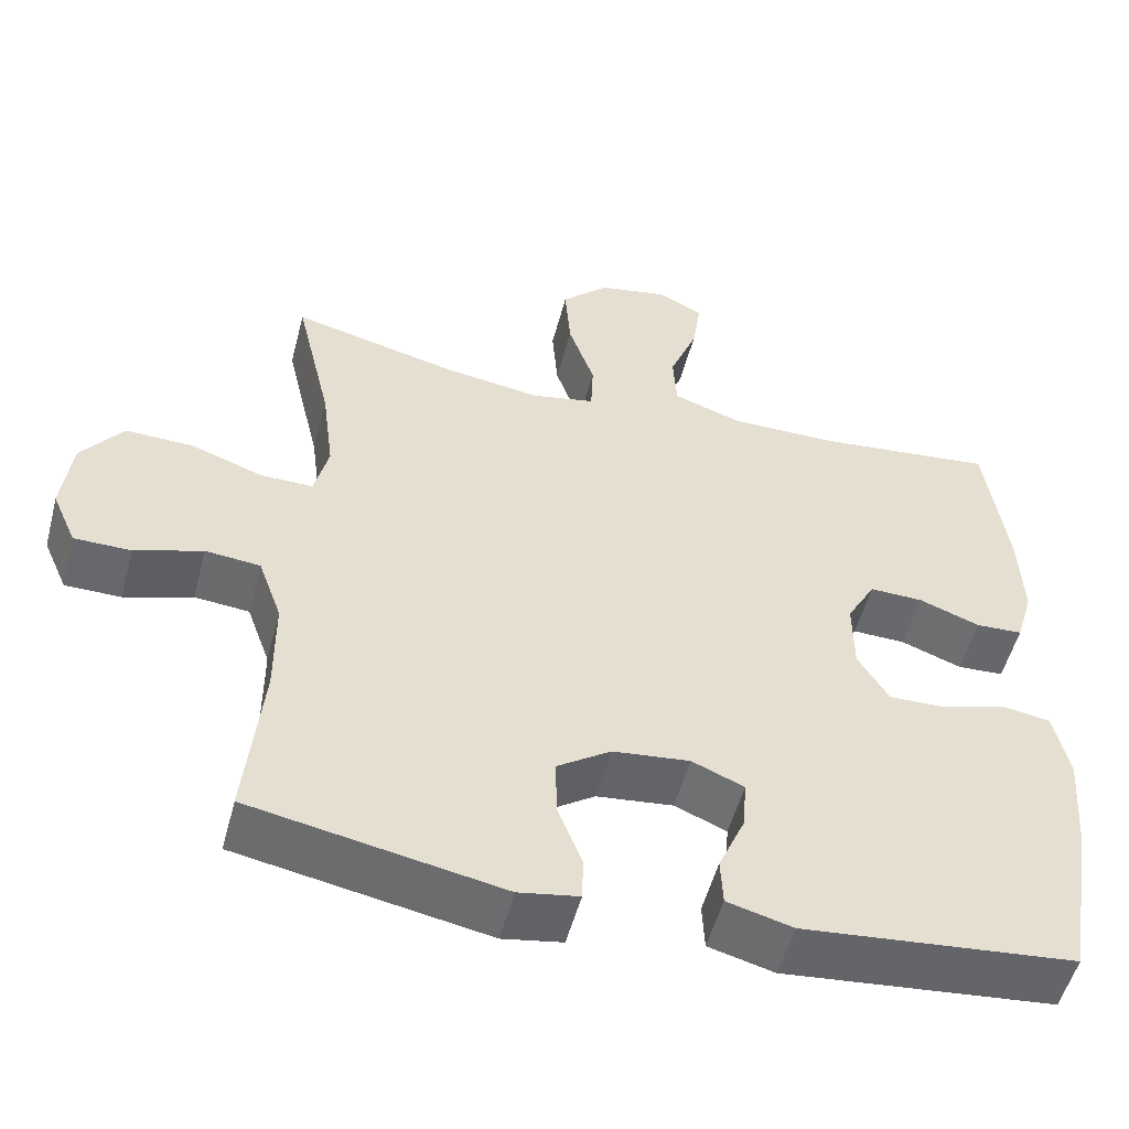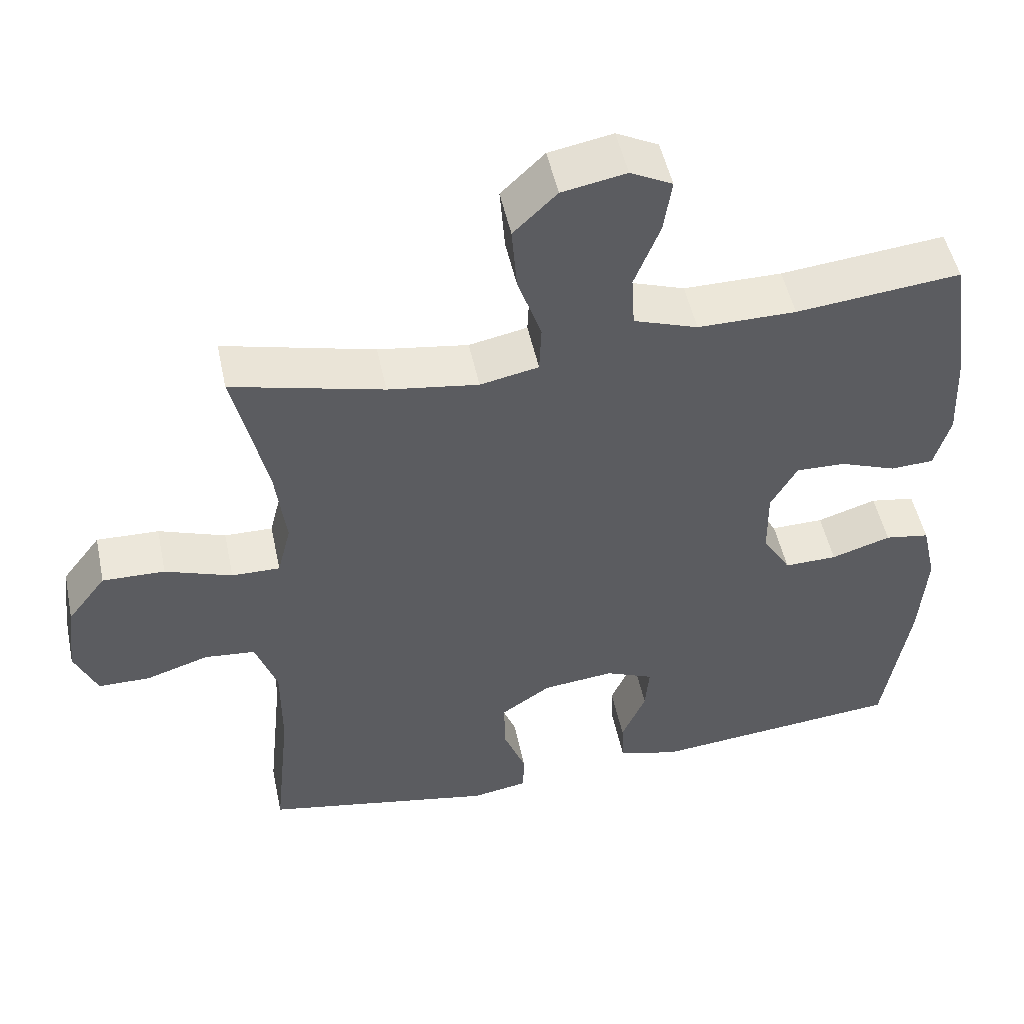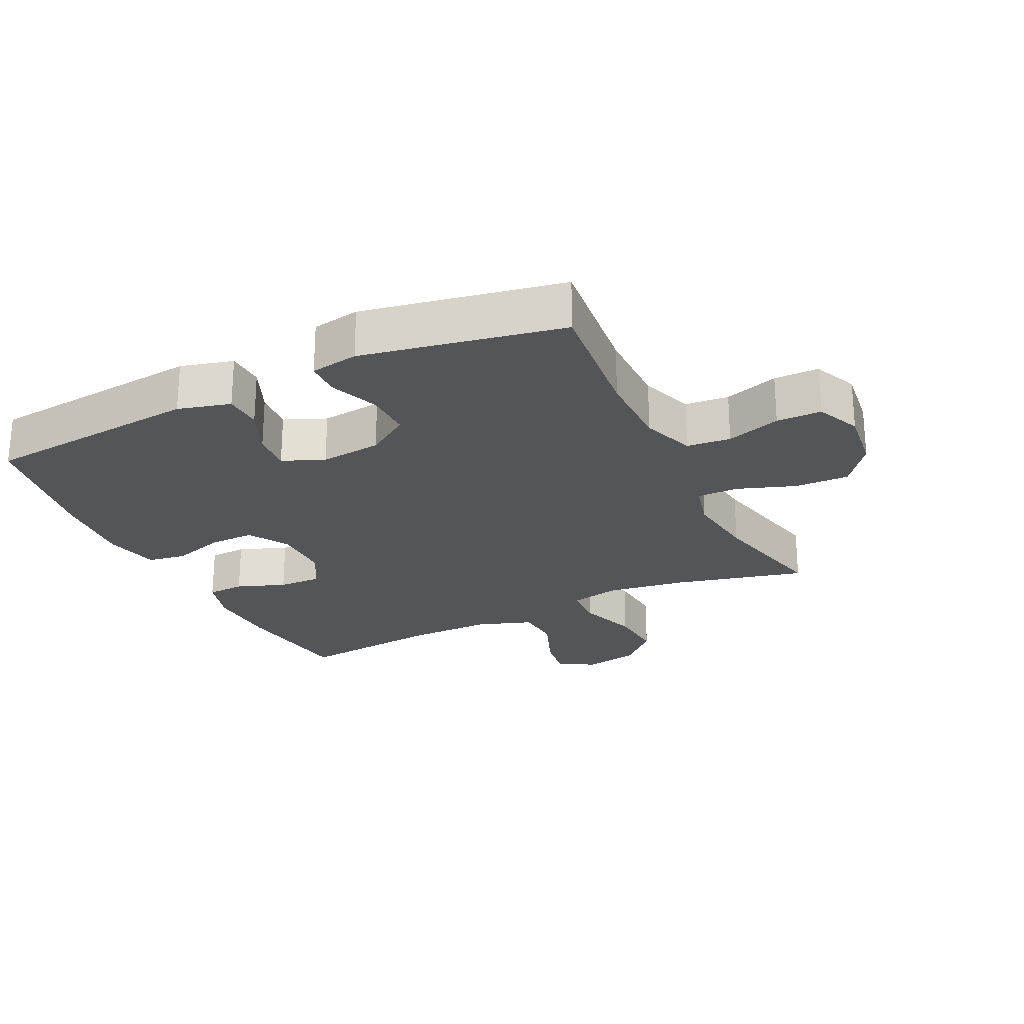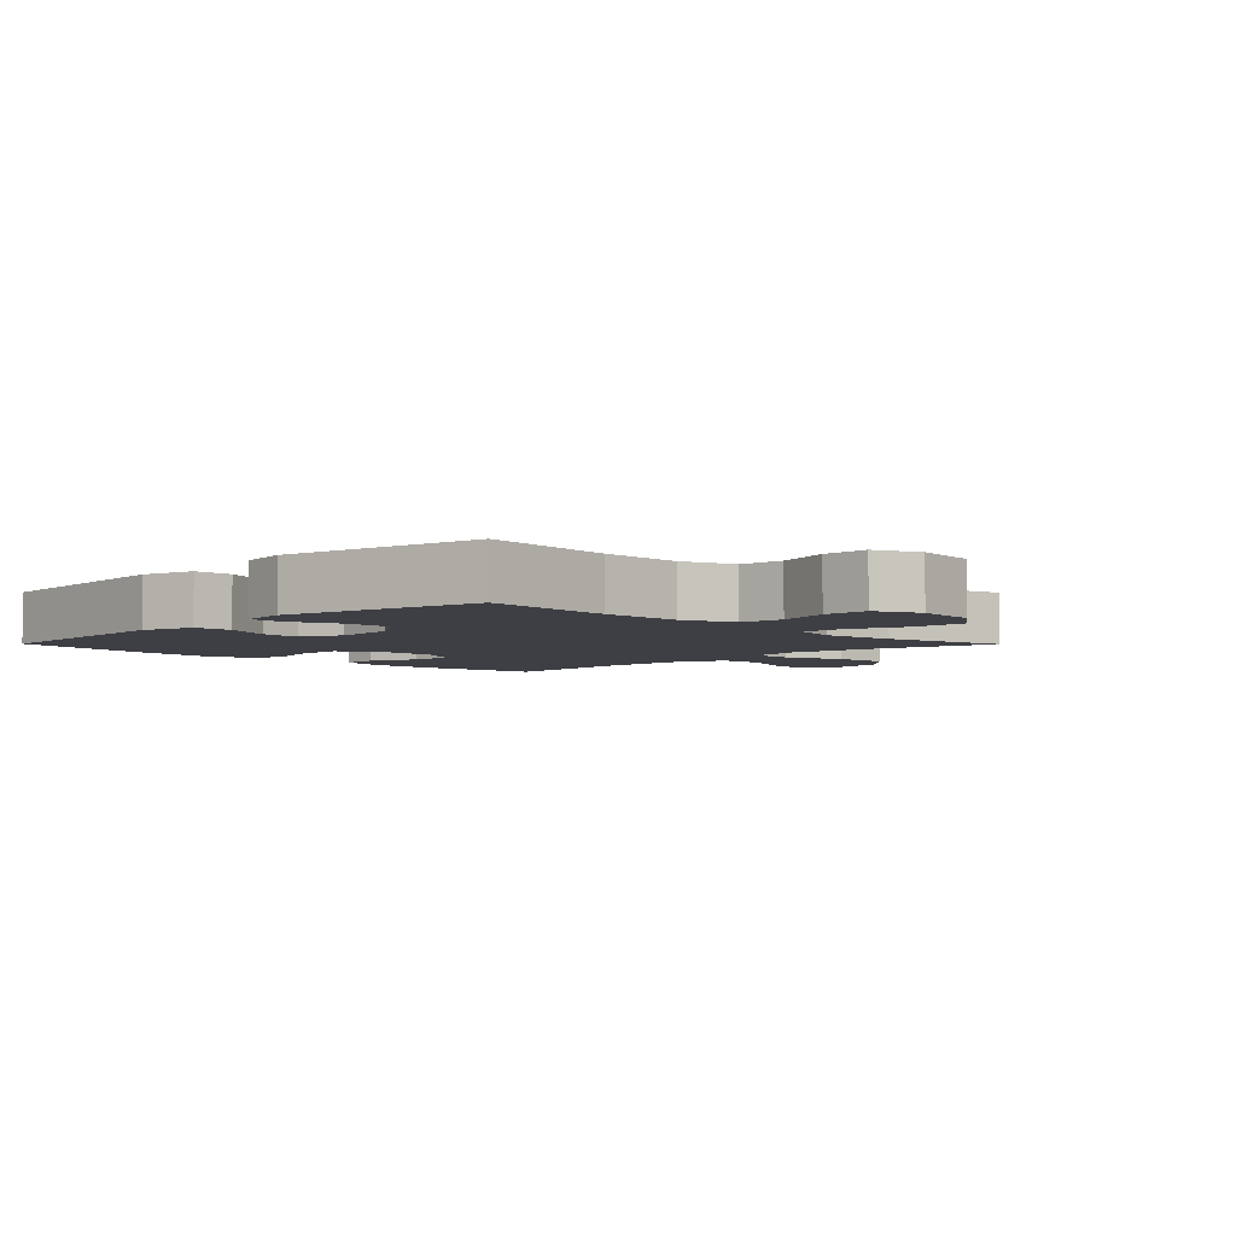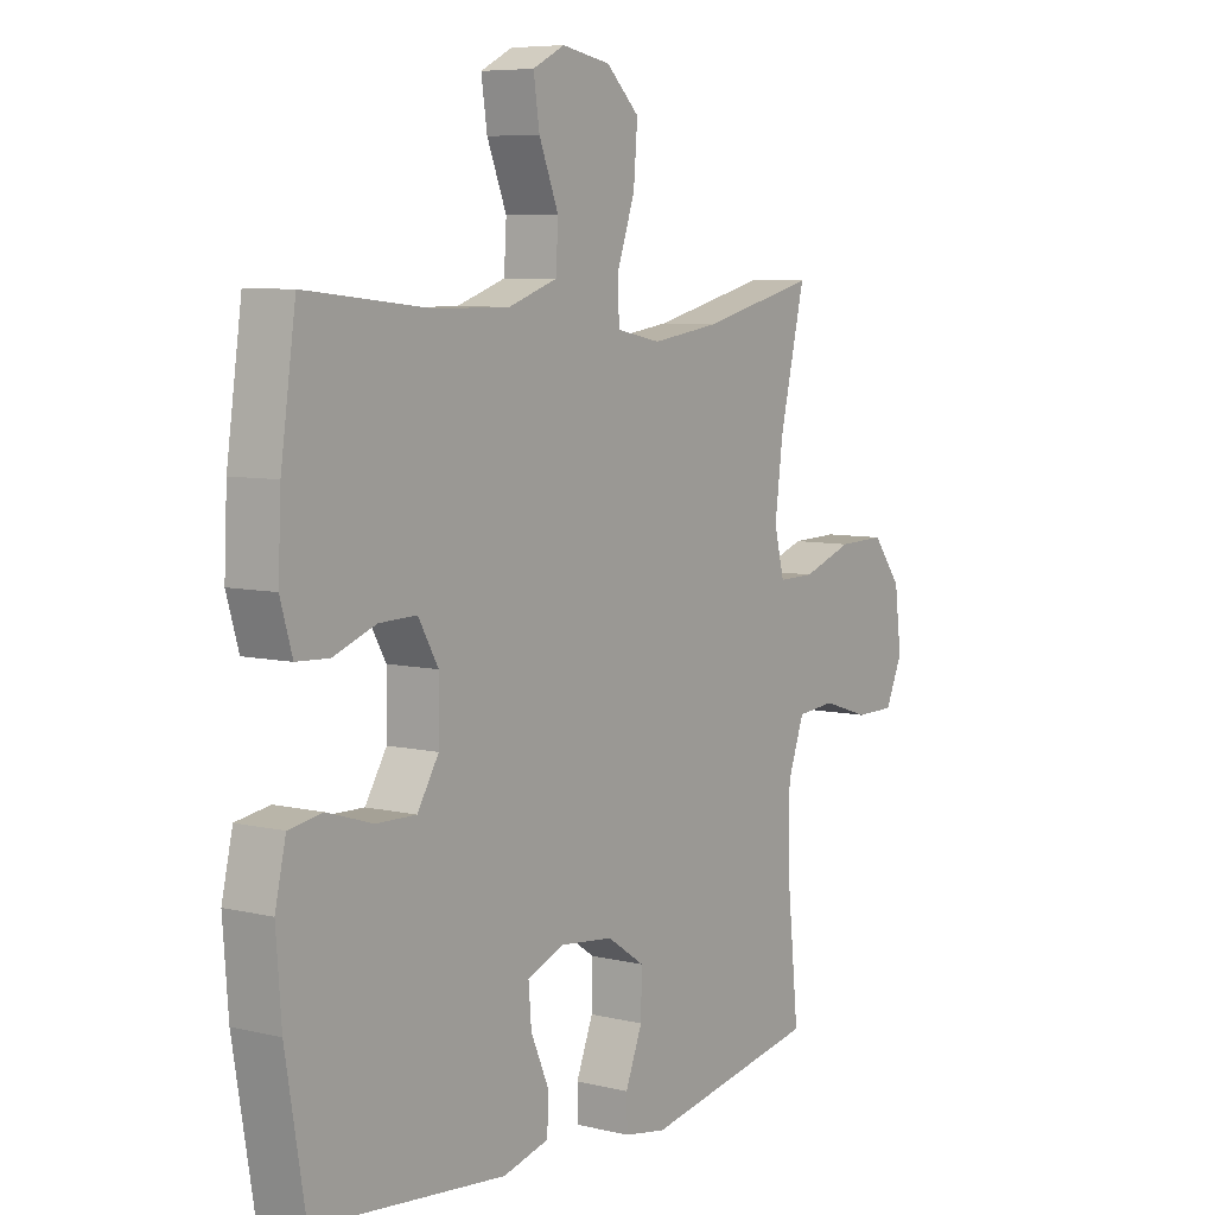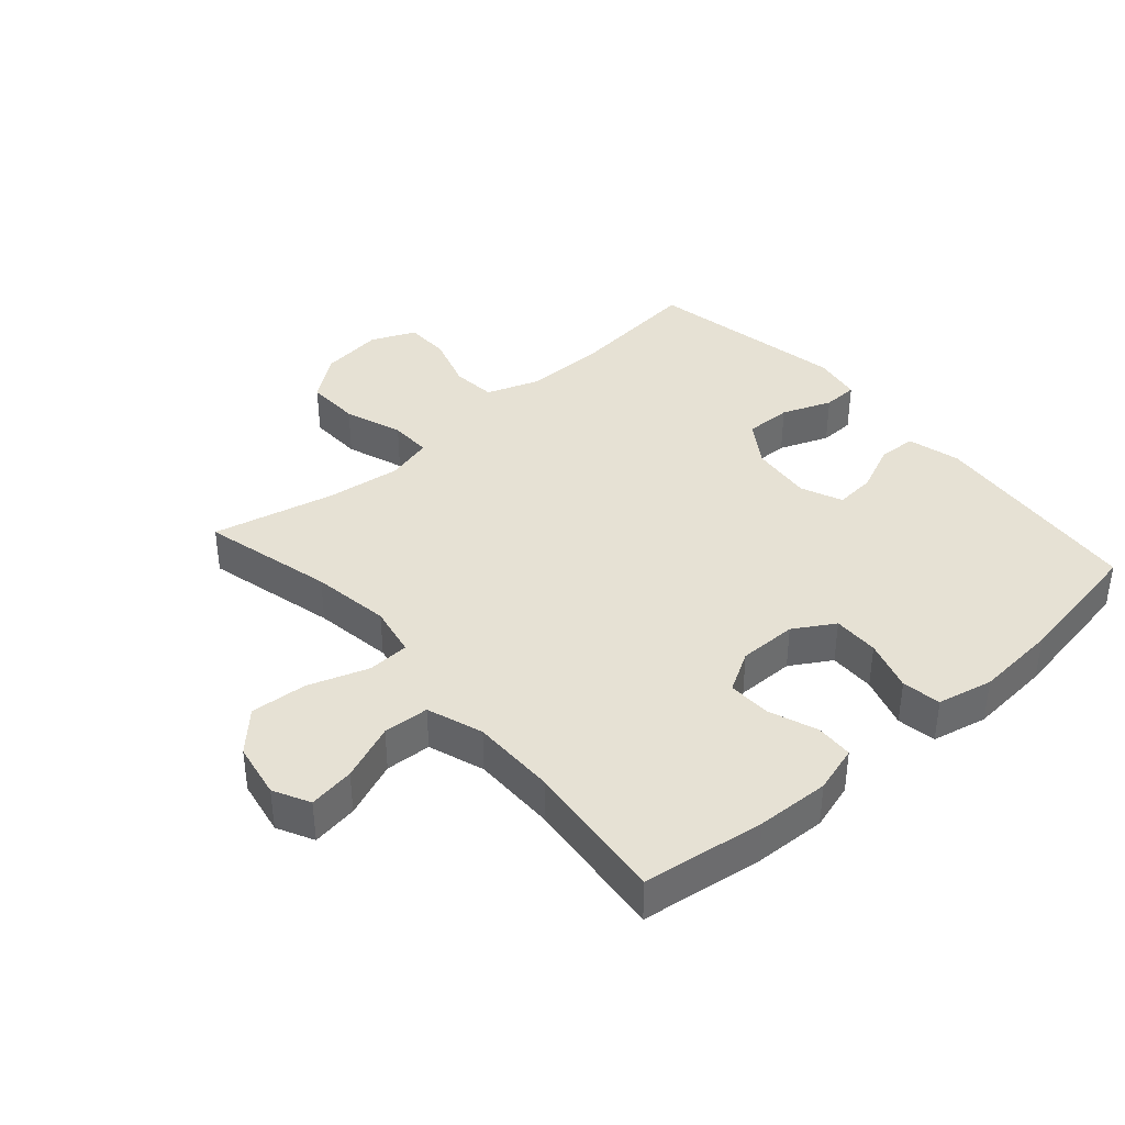
<metadata>
{"format":"obj","ext":"obj","renderer":"f3d","projection":"perspective","resolution":1024,"background":"white","views":[{"elev":-52.5,"azim":-14.6,"up":"+Z"},{"elev":50.2,"azim":-11.9,"up":"+Z"},{"elev":-24.6,"azim":-154.2,"up":"+Y"},{"elev":-4.5,"azim":-135.3,"up":"+Y"},{"elev":6.9,"azim":125.1,"up":"+Z"},{"elev":39.3,"azim":48.6,"up":"+Y"}]}
</metadata>
<code>
o path7250
v -0.4232 0.0375 0.2818
v -0.4081 0.0375 0.1644
v -0.4268 0.0375 0.0901
v -0.4939 0.0375 0.09113
v -0.5868 0.0375 0.124
v -0.6736 0.0375 0.1265
v -0.7272 0.0375 0.0568
v -0.7397 0.0375 -0.04432
v -0.7083 0.0375 -0.1155
v -0.6359 0.0375 -0.116
v -0.5486 0.0375 -0.08816
v -0.4781 0.0375 -0.09484
v -0.4478 0.0375 -0.1796
v -0.4476 0.0375 -0.3081
v -0.4695 0.0375 -0.5221
v -0.1472 0.0375 -0.5829
v -0.06993 0.0375 -0.5696
v -0.06839 0.0375 -0.5135
v -0.09948 0.0375 -0.4342
v -0.1012 0.0375 -0.3595
v -0.03199 0.0375 -0.3131
v 0.06694 0.0375 -0.3024
v 0.134 0.0375 -0.3305
v 0.1286 0.0375 -0.3954
v 0.09484 0.0375 -0.4729
v 0.09776 0.0375 -0.5336
v 0.1824 0.0375 -0.556
v 0.5322 0.0375 -0.5221
v 0.5685 0.0375 -0.3042
v 0.5785 0.0375 -0.1727
v 0.5585 0.0375 -0.08447
v 0.4962 0.0375 -0.07429
v 0.4133 0.0375 -0.1003
v 0.3398 0.0375 -0.1017
v 0.3004 0.0375 -0.03694
v 0.2995 0.0375 0.05628
v 0.3362 0.0375 0.1208
v 0.405 0.0375 0.1187
v 0.4832 0.0375 0.08965
v 0.5432 0.0375 0.09243
v 0.5653 0.0375 0.1679
v 0.56 0.0375 0.2845
v 0.5322 0.0375 0.4798
v 0.3031 0.0375 0.4559
v 0.166 0.0375 0.4555
v 0.07657 0.0375 0.4866
v 0.07209 0.0375 0.5598
v 0.1079 0.0375 0.6503
v 0.1189 0.0375 0.724
v 0.06048 0.0375 0.7536
v -0.02864 0.0375 0.7371
v -0.08913 0.0375 0.6789
v -0.08188 0.0375 0.5881
v -0.04864 0.0375 0.4926
v -0.05138 0.0375 0.4252
v -0.1328 0.0375 0.4088
v -0.2587 0.0375 0.4274
v -0.4695 0.0375 0.4798
v -0.4232 -0.0375 0.2818
v -0.4081 -0.0375 0.1644
v -0.4268 -0.0375 0.0901
v -0.4939 -0.0375 0.09113
v -0.5868 -0.0375 0.124
v -0.6736 -0.0375 0.1265
v -0.7272 -0.0375 0.0568
v -0.7397 -0.0375 -0.04432
v -0.7083 -0.0375 -0.1155
v -0.6359 -0.0375 -0.116
v -0.5486 -0.0375 -0.08816
v -0.4781 -0.0375 -0.09484
v -0.4478 -0.0375 -0.1796
v -0.4476 -0.0375 -0.3081
v -0.4695 -0.0375 -0.5221
v -0.1472 -0.0375 -0.5829
v -0.06993 -0.0375 -0.5696
v -0.06839 -0.0375 -0.5135
v -0.09948 -0.0375 -0.4342
v -0.1012 -0.0375 -0.3595
v -0.03199 -0.0375 -0.3131
v 0.06694 -0.0375 -0.3024
v 0.134 -0.0375 -0.3305
v 0.1286 -0.0375 -0.3954
v 0.09484 -0.0375 -0.4729
v 0.09776 -0.0375 -0.5336
v 0.1824 -0.0375 -0.556
v 0.5322 -0.0375 -0.5221
v 0.5685 -0.0375 -0.3042
v 0.5785 -0.0375 -0.1727
v 0.5585 -0.0375 -0.08447
v 0.4962 -0.0375 -0.07429
v 0.4133 -0.0375 -0.1003
v 0.3398 -0.0375 -0.1017
v 0.3004 -0.0375 -0.03694
v 0.2995 -0.0375 0.05628
v 0.3362 -0.0375 0.1208
v 0.405 -0.0375 0.1187
v 0.4832 -0.0375 0.08965
v 0.5432 -0.0375 0.09243
v 0.5653 -0.0375 0.1679
v 0.56 -0.0375 0.2845
v 0.5322 -0.0375 0.4798
v 0.3031 -0.0375 0.4559
v 0.166 -0.0375 0.4555
v 0.07657 -0.0375 0.4866
v 0.07209 -0.0375 0.5598
v 0.1079 -0.0375 0.6503
v 0.1189 -0.0375 0.724
v 0.06048 -0.0375 0.7536
v -0.02864 -0.0375 0.7371
v -0.08913 -0.0375 0.6789
v -0.08188 -0.0375 0.5881
v -0.04864 -0.0375 0.4926
v -0.05138 -0.0375 0.4252
v -0.1328 -0.0375 0.4088
v -0.2587 -0.0375 0.4274
v -0.4695 -0.0375 0.4798
v -0.7272 0.0375 0.0568
v -0.7397 0.0375 -0.04432
v -0.7083 0.0375 -0.1155
v -0.7083 0.0375 -0.1155
v -0.6736 0.0375 0.1265
v -0.6359 0.0375 -0.116
v -0.5868 0.0375 0.124
v -0.5486 0.0375 -0.08816
v -0.4939 0.0375 0.09113
v -0.4781 0.0375 -0.09484
v -0.4781 0.0375 -0.09484
v -0.4268 0.0375 0.0901
v -0.4268 0.0375 0.0901
v -0.4478 0.0375 -0.1796
v -0.4476 0.0375 -0.3081
v -0.4695 0.0375 -0.5221
v -0.4695 0.0375 -0.5221
v -0.4695 0.0375 0.4798
v -0.4695 0.0375 0.4798
v -0.4232 0.0375 0.2818
v -0.4081 0.0375 0.1644
v -0.2587 0.0375 0.4274
v -0.1472 0.0375 -0.5829
v -0.1328 0.0375 0.4088
v -0.06993 0.0375 -0.5696
v -0.06993 0.0375 -0.5696
v -0.05138 0.0375 0.4252
v -0.05138 0.0375 0.4252
v -0.09948 0.0375 -0.4342
v -0.1012 0.0375 -0.3595
v -0.03199 0.0375 -0.3131
v -0.06839 0.0375 -0.5135
v -0.02864 0.0375 0.7371
v -0.08913 0.0375 0.6789
v -0.08188 0.0375 0.5881
v -0.04864 0.0375 0.4926
v 0.06694 0.0375 -0.3024
v 0.06048 0.0375 0.7536
v 0.1189 0.0375 0.724
v 0.1189 0.0375 0.724
v 0.07657 0.0375 0.4866
v 0.07657 0.0375 0.4866
v 0.07209 0.0375 0.5598
v 0.134 0.0375 -0.3305
v 0.134 0.0375 -0.3305
v 0.1079 0.0375 0.6503
v 0.166 0.0375 0.4555
v 0.1286 0.0375 -0.3954
v 0.09484 0.0375 -0.4729
v 0.09776 0.0375 -0.5336
v 0.09776 0.0375 -0.5336
v 0.1824 0.0375 -0.556
v 0.3031 0.0375 0.4559
v 0.3004 0.0375 -0.03694
v 0.2995 0.0375 0.05628
v 0.3362 0.0375 0.1208
v 0.3362 0.0375 0.1208
v 0.3398 0.0375 -0.1017
v 0.405 0.0375 0.1187
v 0.4133 0.0375 -0.1003
v 0.4832 0.0375 0.08965
v 0.4962 0.0375 -0.07429
v 0.5322 0.0375 0.4798
v 0.5322 0.0375 0.4798
v 0.5432 0.0375 0.09243
v 0.5432 0.0375 0.09243
v 0.5585 0.0375 -0.08447
v 0.5585 0.0375 -0.08447
v 0.5322 0.0375 -0.5221
v 0.5322 0.0375 -0.5221
v 0.5653 0.0375 0.1679
v 0.56 0.0375 0.2845
v 0.5685 0.0375 -0.3042
v 0.5785 0.0375 -0.1727
v -0.7272 -0.0375 0.0568
v -0.7397 -0.0375 -0.04432
v -0.7083 -0.0375 -0.1155
v -0.7083 -0.0375 -0.1155
v -0.6736 -0.0375 0.1265
v -0.6359 -0.0375 -0.116
v -0.5868 -0.0375 0.124
v -0.5486 -0.0375 -0.08816
v -0.4939 -0.0375 0.09113
v -0.4781 -0.0375 -0.09484
v -0.4781 -0.0375 -0.09484
v -0.4268 -0.0375 0.0901
v -0.4268 -0.0375 0.0901
v -0.4478 -0.0375 -0.1796
v -0.4476 -0.0375 -0.3081
v -0.4695 -0.0375 -0.5221
v -0.4695 -0.0375 -0.5221
v -0.4695 -0.0375 0.4798
v -0.4695 -0.0375 0.4798
v -0.4232 -0.0375 0.2818
v -0.4081 -0.0375 0.1644
v -0.2587 -0.0375 0.4274
v -0.1472 -0.0375 -0.5829
v -0.1328 -0.0375 0.4088
v -0.06993 -0.0375 -0.5696
v -0.06993 -0.0375 -0.5696
v -0.05138 -0.0375 0.4252
v -0.05138 -0.0375 0.4252
v -0.09948 -0.0375 -0.4342
v -0.1012 -0.0375 -0.3595
v -0.03199 -0.0375 -0.3131
v -0.06839 -0.0375 -0.5135
v -0.02864 -0.0375 0.7371
v -0.08913 -0.0375 0.6789
v -0.08188 -0.0375 0.5881
v -0.04864 -0.0375 0.4926
v 0.06694 -0.0375 -0.3024
v 0.06048 -0.0375 0.7536
v 0.1189 -0.0375 0.724
v 0.1189 -0.0375 0.724
v 0.07657 -0.0375 0.4866
v 0.07657 -0.0375 0.4866
v 0.07209 -0.0375 0.5598
v 0.134 -0.0375 -0.3305
v 0.134 -0.0375 -0.3305
v 0.1079 -0.0375 0.6503
v 0.166 -0.0375 0.4555
v 0.1286 -0.0375 -0.3954
v 0.09484 -0.0375 -0.4729
v 0.09776 -0.0375 -0.5336
v 0.09776 -0.0375 -0.5336
v 0.1824 -0.0375 -0.556
v 0.3031 -0.0375 0.4559
v 0.3004 -0.0375 -0.03694
v 0.2995 -0.0375 0.05628
v 0.3362 -0.0375 0.1208
v 0.3362 -0.0375 0.1208
v 0.3398 -0.0375 -0.1017
v 0.405 -0.0375 0.1187
v 0.4133 -0.0375 -0.1003
v 0.4832 -0.0375 0.08965
v 0.4962 -0.0375 -0.07429
v 0.5322 -0.0375 0.4798
v 0.5322 -0.0375 0.4798
v 0.5432 -0.0375 0.09243
v 0.5432 -0.0375 0.09243
v 0.5585 -0.0375 -0.08447
v 0.5585 -0.0375 -0.08447
v 0.5322 -0.0375 -0.5221
v 0.5322 -0.0375 -0.5221
v 0.5653 -0.0375 0.1679
v 0.56 -0.0375 0.2845
v 0.5685 -0.0375 -0.3042
v 0.5785 -0.0375 -0.1727
f 220 205 219
f 226 231 233
f 234 244 227
f 221 204 220
f 255 261 251
f 249 243 246
f 229 228 236
f 250 248 263
f 213 219 206
f 217 245 237
f 237 231 217
f 263 234 259
f 204 202 200
f 253 243 262
f 222 213 215
f 221 211 202
f 246 237 245
f 244 221 227
f 262 243 249
f 191 198 197
f 236 225 233
f 226 233 225
f 206 219 205
f 248 244 234
f 212 211 214
f 251 261 249
f 196 192 193
f 217 214 245
f 202 199 200
f 263 248 234
f 242 239 240
f 228 223 236
f 237 246 243
f 223 225 236
f 245 214 211
f 191 197 195
f 223 224 225
f 242 238 239
f 219 213 222
f 217 231 226
f 197 198 199
f 200 199 198
f 257 252 264
f 264 252 250
f 245 221 244
f 234 238 259
f 210 212 208
f 245 211 221
f 202 204 221
f 261 262 249
f 264 250 263
f 210 211 212
f 205 220 204
f 196 191 192
f 259 238 242
f 198 191 196
f 7 8 66 65
f 8 120 194 66
f 6 7 65 64
f 9 10 68 67
f 5 6 64 63
f 10 11 69 68
f 4 5 63 62
f 11 127 201 69
f 129 4 62 203
f 12 13 71 70
f 14 133 207 72
f 135 1 59 209
f 13 14 72 71
f 2 3 61 60
f 1 2 60 59
f 57 58 116 115
f 15 16 74 73
f 56 57 115 114
f 16 142 216 74
f 144 56 114 218
f 19 20 78 77
f 20 21 79 78
f 18 19 77 76
f 17 18 76 75
f 51 52 110 109
f 52 53 111 110
f 53 54 112 111
f 54 55 113 112
f 21 22 80 79
f 50 51 109 108
f 156 50 108 230
f 158 47 105 232
f 22 161 235 80
f 48 49 107 106
f 47 48 106 105
f 45 46 104 103
f 24 25 83 82
f 25 167 241 83
f 26 27 85 84
f 23 24 82 81
f 44 45 103 102
f 35 36 94 93
f 36 173 247 94
f 34 35 93 92
f 37 38 96 95
f 33 34 92 91
f 38 39 97 96
f 32 33 91 90
f 180 44 102 254
f 39 182 256 97
f 184 32 90 258
f 27 186 260 85
f 40 41 99 98
f 42 43 101 100
f 41 42 100 99
f 28 29 87 86
f 30 31 89 88
f 29 30 88 87
f 146 145 131
f 152 159 157
f 160 153 170
f 147 146 130
f 181 177 187
f 175 172 169
f 155 162 154
f 176 189 174
f 139 132 145
f 143 163 171
f 163 143 157
f 189 185 160
f 130 126 128
f 179 188 169
f 148 141 139
f 147 128 137
f 172 171 163
f 170 153 147
f 188 175 169
f 117 123 124
f 162 159 151
f 152 151 159
f 132 131 145
f 174 160 170
f 138 140 137
f 177 175 187
f 122 119 118
f 143 171 140
f 128 126 125
f 189 160 174
f 168 166 165
f 154 162 149
f 163 169 172
f 149 162 151
f 171 137 140
f 117 121 123
f 149 151 150
f 168 165 164
f 145 148 139
f 143 152 157
f 123 125 124
f 126 124 125
f 183 190 178
f 190 176 178
f 171 170 147
f 160 185 164
f 136 134 138
f 171 147 137
f 128 147 130
f 187 175 188
f 190 189 176
f 136 138 137
f 131 130 146
f 122 118 117
f 185 168 164
f 124 122 117

</code>
